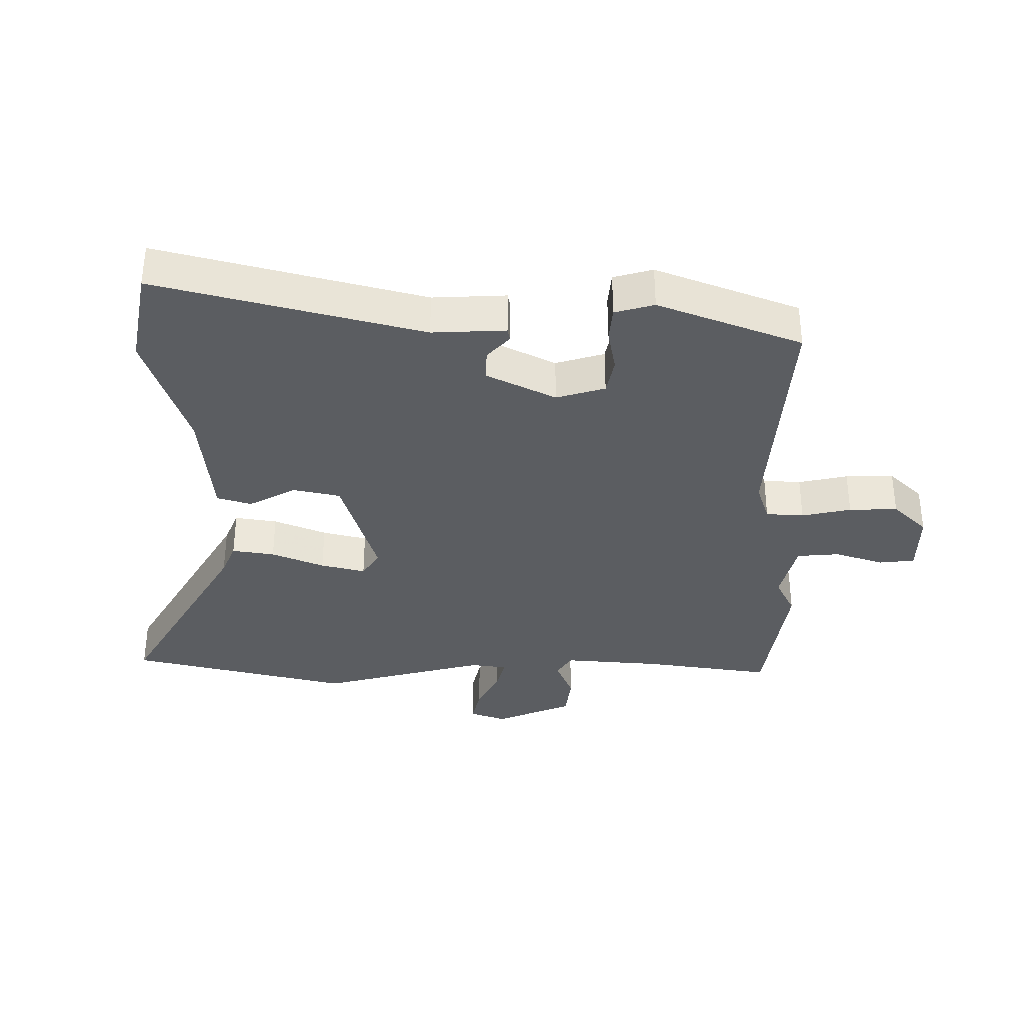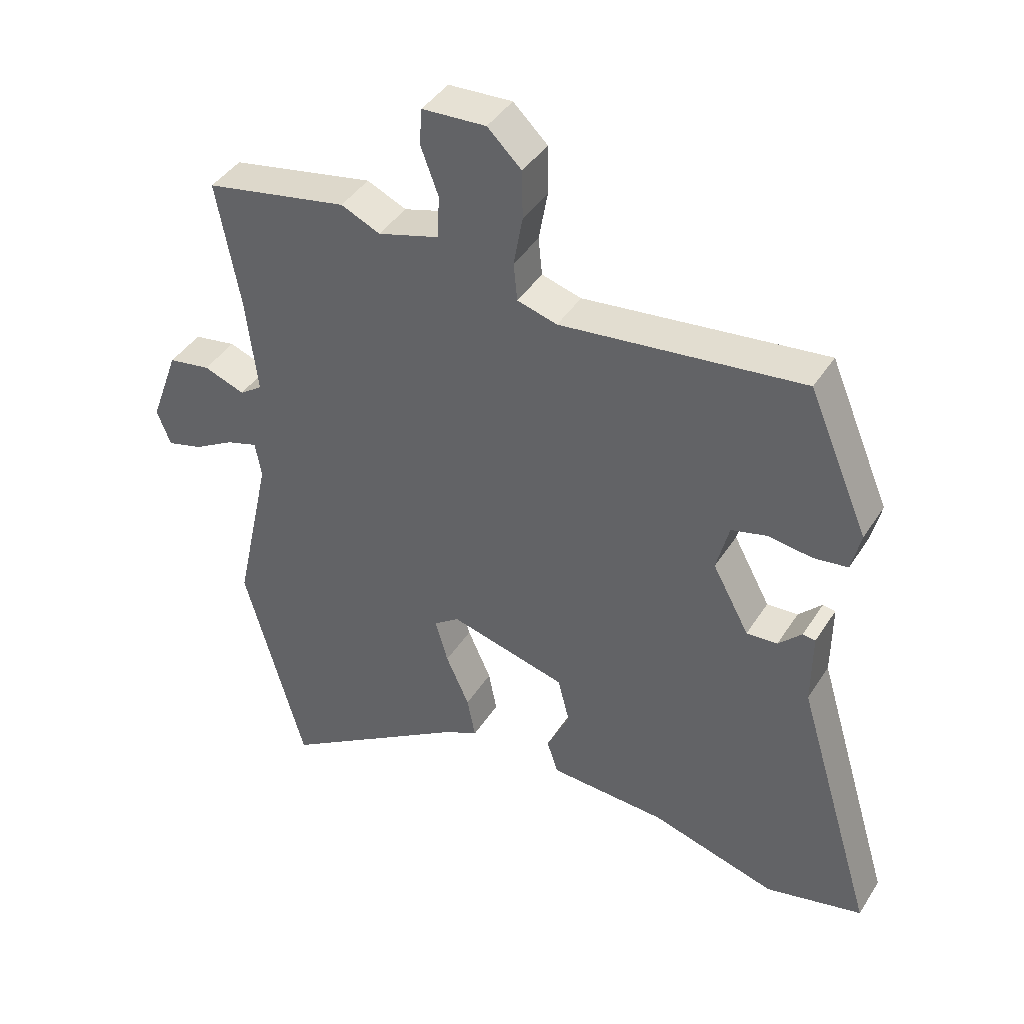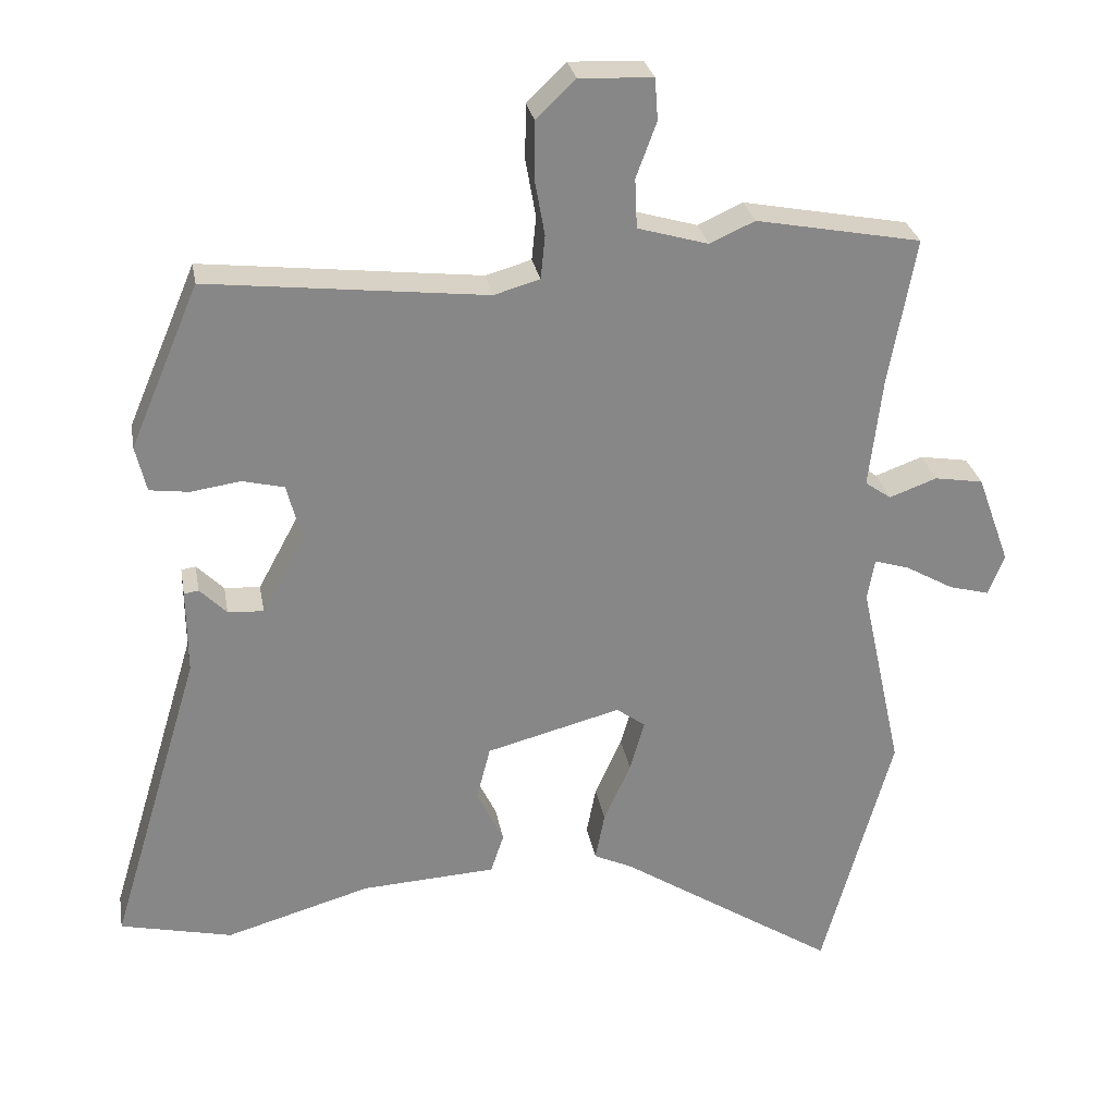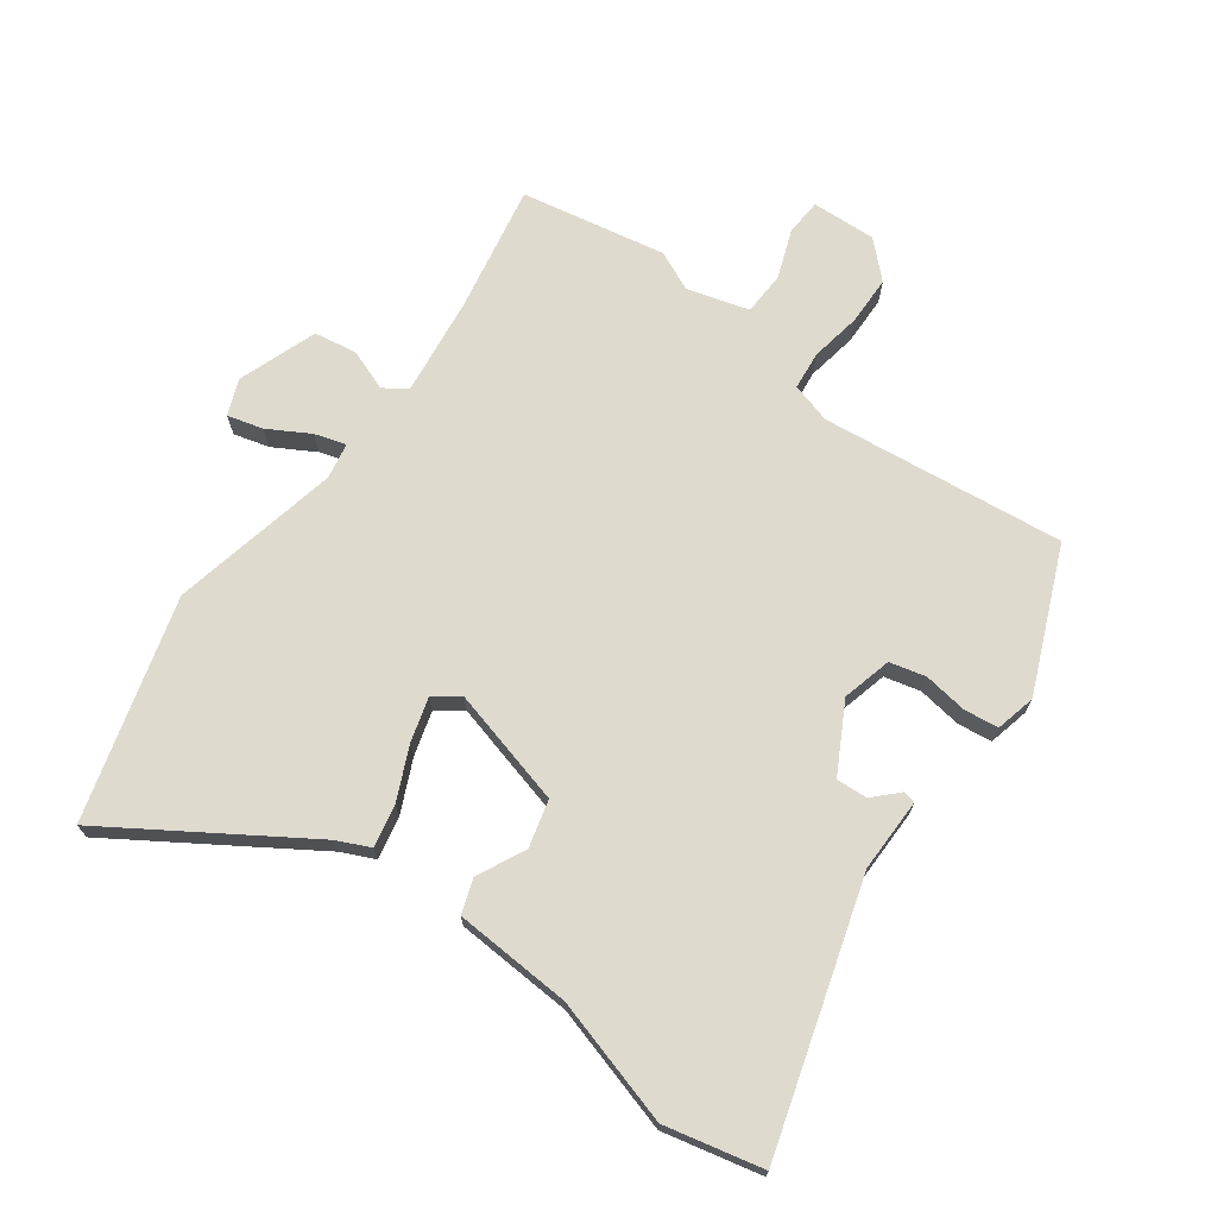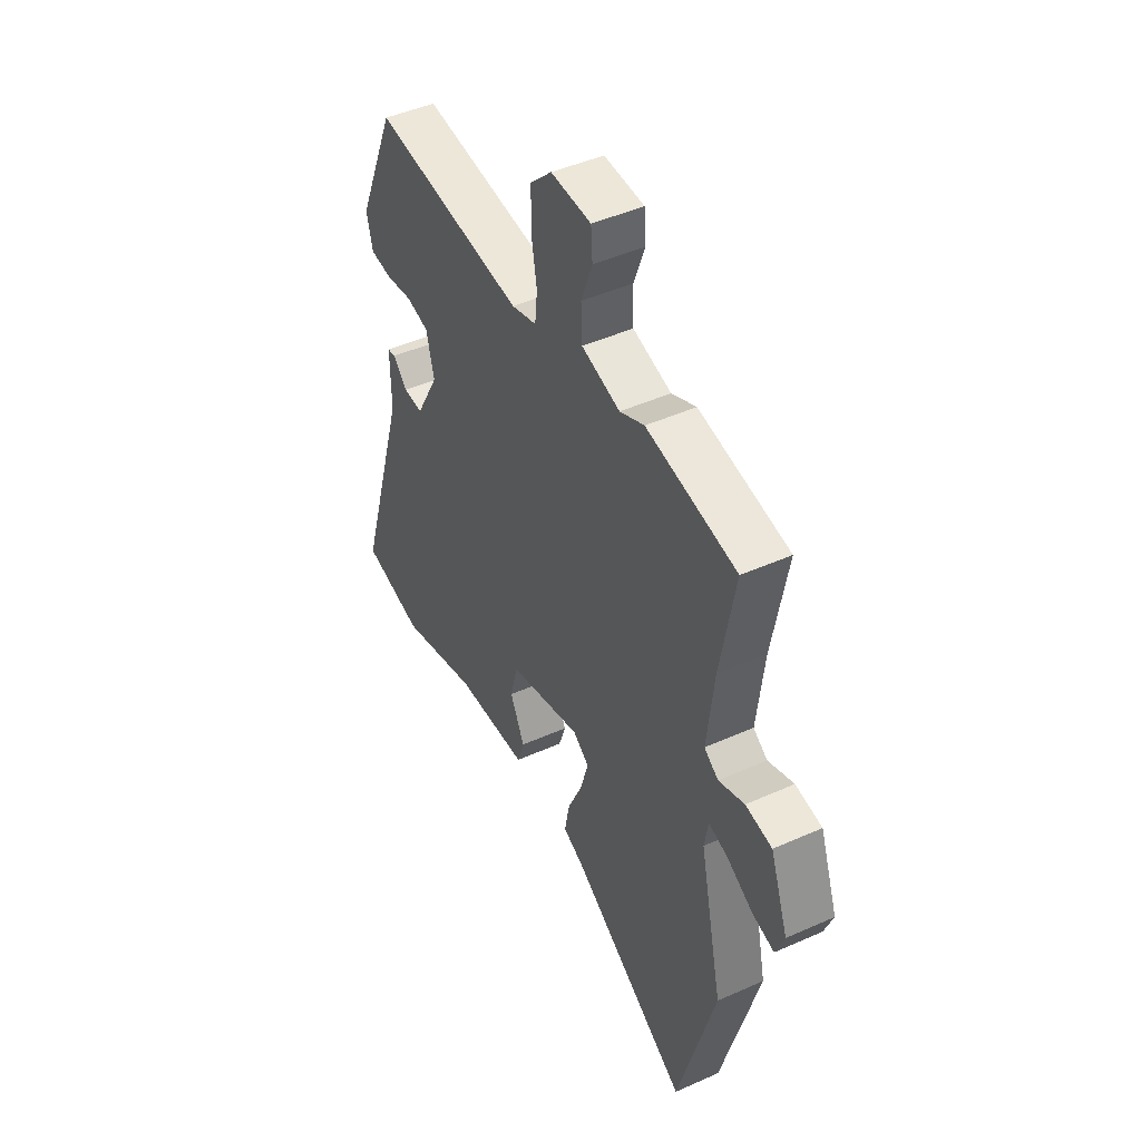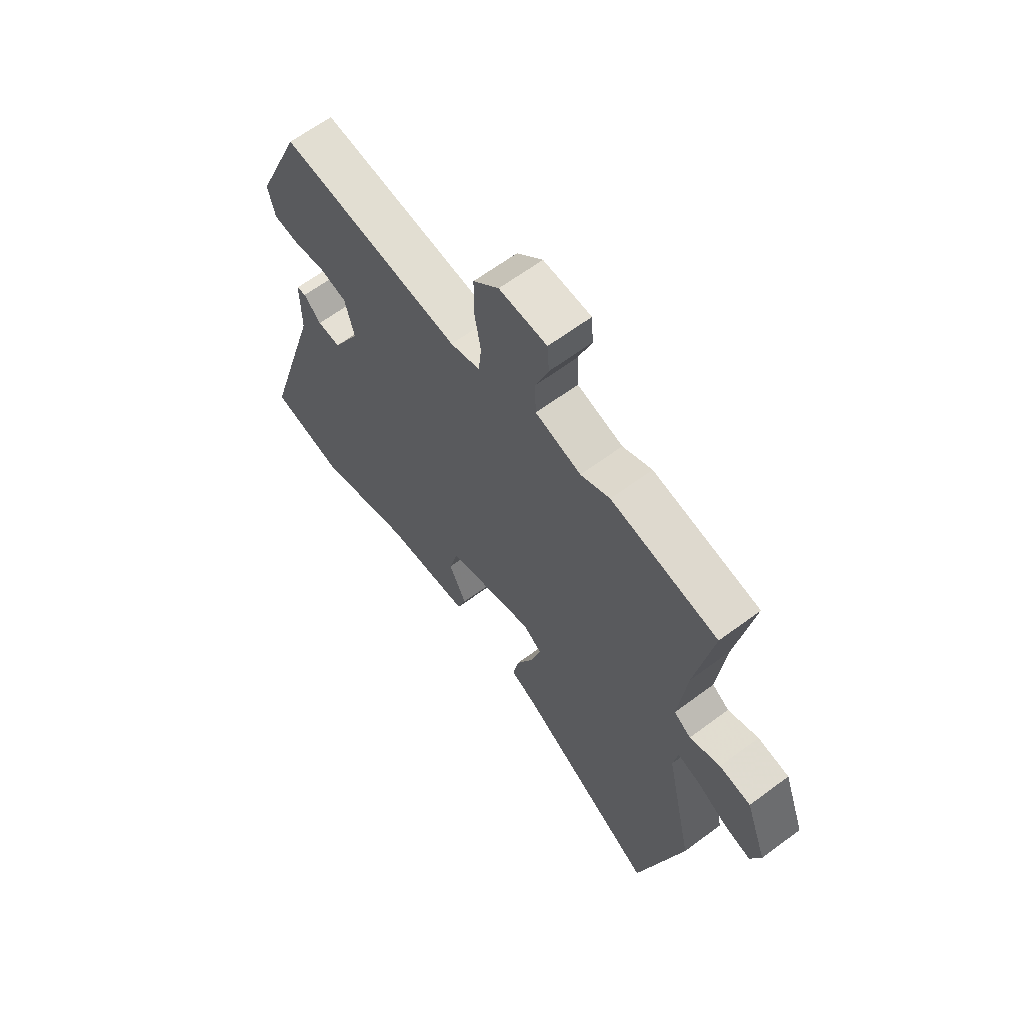
<metadata>
{"format":"obj","ext":"obj","renderer":"f3d","projection":"perspective","resolution":1024,"background":"white","views":[{"elev":-35.6,"azim":-88.1,"up":"+Y"},{"elev":41.6,"azim":-150.2,"up":"+Z"},{"elev":27.9,"azim":-10.0,"up":"+Z"},{"elev":71.1,"azim":-144.0,"up":"+Y"},{"elev":45.7,"azim":62.8,"up":"+Z"},{"elev":63.5,"azim":53.0,"up":"+Z"}]}
</metadata>
<code>
v 0.312 0.07 0.536
v 0.539 0.07 0.493
v 0.502 0.07 0.291
v 0.484 0.07 0.138
v 0.52 0.07 0.113
v 0.585 0.07 0.137
v 0.652 0.07 0.126
v 0.697 0.07 0.002
v 0.675 0.07 -0.054
v 0.619 0.07 -0.039
v 0.554 0.07 -0.002
v 0.505 0.07 0.013
v 0.495 0.07 -0.044
v 0.553 0.07 -0.31
v 0.457 0.07 -0.657
v 0.157 0.07 -0.465
v 0.105 0.07 -0.441
v 0.118 0.07 -0.374
v 0.155 0.07 -0.292
v 0.175 0.07 -0.222
v 0.135 0.07 -0.193
v -0.05 0.07 -0.242
v -0.069 0.07 -0.316
v -0.032 0.07 -0.392
v -0.05 0.07 -0.446
v -0.235 0.07 -0.457
v -0.434 0.07 -0.515
v -0.588 0.07 -0.48
v -0.463 0.07 -0.064
v -0.464 0.07 0.053
v -0.444 0.07 0.056
v -0.407 0.07 0.019
v -0.358 0.07 0.016
v -0.3 0.07 0.123
v -0.32 0.07 0.201
v -0.377 0.07 0.215
v -0.446 0.07 0.205
v -0.5 0.07 0.212
v -0.515 0.07 0.275
v -0.42 0.07 0.499
v -0.037 0.07 0.456
v 0.026 0.07 0.474
v 0.032 0.07 0.534
v 0.018 0.07 0.613
v 0.019 0.07 0.69
v 0.073 0.07 0.742
v 0.174 0.07 0.737
v 0.178 0.07 0.68
v 0.15 0.07 0.604
v 0.153 0.07 0.536
v 0.25 0.07 0.508
v 0.312 0 0.536
v 0.539 0 0.493
v 0.502 0 0.291
v 0.484 0 0.138
v 0.52 0 0.113
v 0.585 0 0.137
v 0.652 0 0.126
v 0.697 0 0.002
v 0.675 0 -0.054
v 0.619 0 -0.039
v 0.554 0 -0.002
v 0.505 0 0.013
v 0.495 0 -0.044
v 0.553 0 -0.31
v 0.457 0 -0.657
v 0.157 0 -0.465
v 0.105 0 -0.441
v 0.118 0 -0.374
v 0.155 0 -0.292
v 0.175 0 -0.222
v 0.135 0 -0.193
v -0.05 0 -0.242
v -0.069 0 -0.316
v -0.032 0 -0.392
v -0.05 0 -0.446
v -0.235 0 -0.457
v -0.434 0 -0.515
v -0.588 0 -0.48
v -0.463 0 -0.064
v -0.464 0 0.053
v -0.444 0 0.056
v -0.407 0 0.019
v -0.358 0 0.016
v -0.3 0 0.123
v -0.32 0 0.201
v -0.377 0 0.215
v -0.446 0 0.205
v -0.5 0 0.212
v -0.515 0 0.275
v -0.42 0 0.499
v -0.037 0 0.456
v 0.026 0 0.474
v 0.032 0 0.534
v 0.018 0 0.613
v 0.019 0 0.69
v 0.073 0 0.742
v 0.174 0 0.737
v 0.178 0 0.68
v 0.15 0 0.604
v 0.153 0 0.536
v 0.25 0 0.508
f 46 47 48 49
f 46 49 50
f 43 44 45 46
f 42 43 46 50
f 38 39 40 41
f 36 37 38 41
f 35 36 41 42
f 34 35 42 50
f 29 30 31 32
f 29 32 33
f 26 27 28 29
f 26 29 33
f 23 24 25 26
f 22 23 26 33
f 21 22 33 34
f 16 17 18 19
f 16 19 20
f 13 14 15 16
f 12 13 16 20
f 8 9 10 11
f 8 11 12
f 5 6 7 8
f 5 8 12
f 4 5 12 20
f 51 1 2 3
f 21 34 50 51
f 20 21 51
f 3 4 20 51
f 100 99 98 97
f 101 100 97
f 97 96 95 94
f 101 97 94 93
f 92 91 90 89
f 92 89 88 87
f 93 92 87 86
f 101 93 86 85
f 83 82 81 80
f 84 83 80
f 80 79 78 77
f 84 80 77
f 77 76 75 74
f 84 77 74 73
f 85 84 73 72
f 70 69 68 67
f 71 70 67
f 67 66 65 64
f 71 67 64 63
f 62 61 60 59
f 63 62 59
f 59 58 57 56
f 63 59 56
f 71 63 56 55
f 54 53 52 102
f 102 101 85 72
f 102 72 71
f 102 71 55 54
f 1 52 53 2
f 2 53 54 3
f 3 54 55 4
f 4 55 56 5
f 5 56 57 6
f 6 57 58 7
f 7 58 59 8
f 8 59 60 9
f 9 60 61 10
f 10 61 62 11
f 11 62 63 12
f 12 63 64 13
f 13 64 65 14
f 14 65 66 15
f 15 66 67 16
f 16 67 68 17
f 17 68 69 18
f 18 69 70 19
f 19 70 71 20
f 20 71 72 21
f 21 72 73 22
f 22 73 74 23
f 23 74 75 24
f 24 75 76 25
f 25 76 77 26
f 26 77 78 27
f 27 78 79 28
f 28 79 80 29
f 29 80 81 30
f 30 81 82 31
f 31 82 83 32
f 32 83 84 33
f 33 84 85 34
f 34 85 86 35
f 35 86 87 36
f 36 87 88 37
f 37 88 89 38
f 38 89 90 39
f 39 90 91 40
f 40 91 92 41
f 41 92 93 42
f 42 93 94 43
f 43 94 95 44
f 44 95 96 45
f 45 96 97 46
f 46 97 98 47
f 47 98 99 48
f 48 99 100 49
f 49 100 101 50
f 50 101 102 51
f 51 102 52 1

</code>
